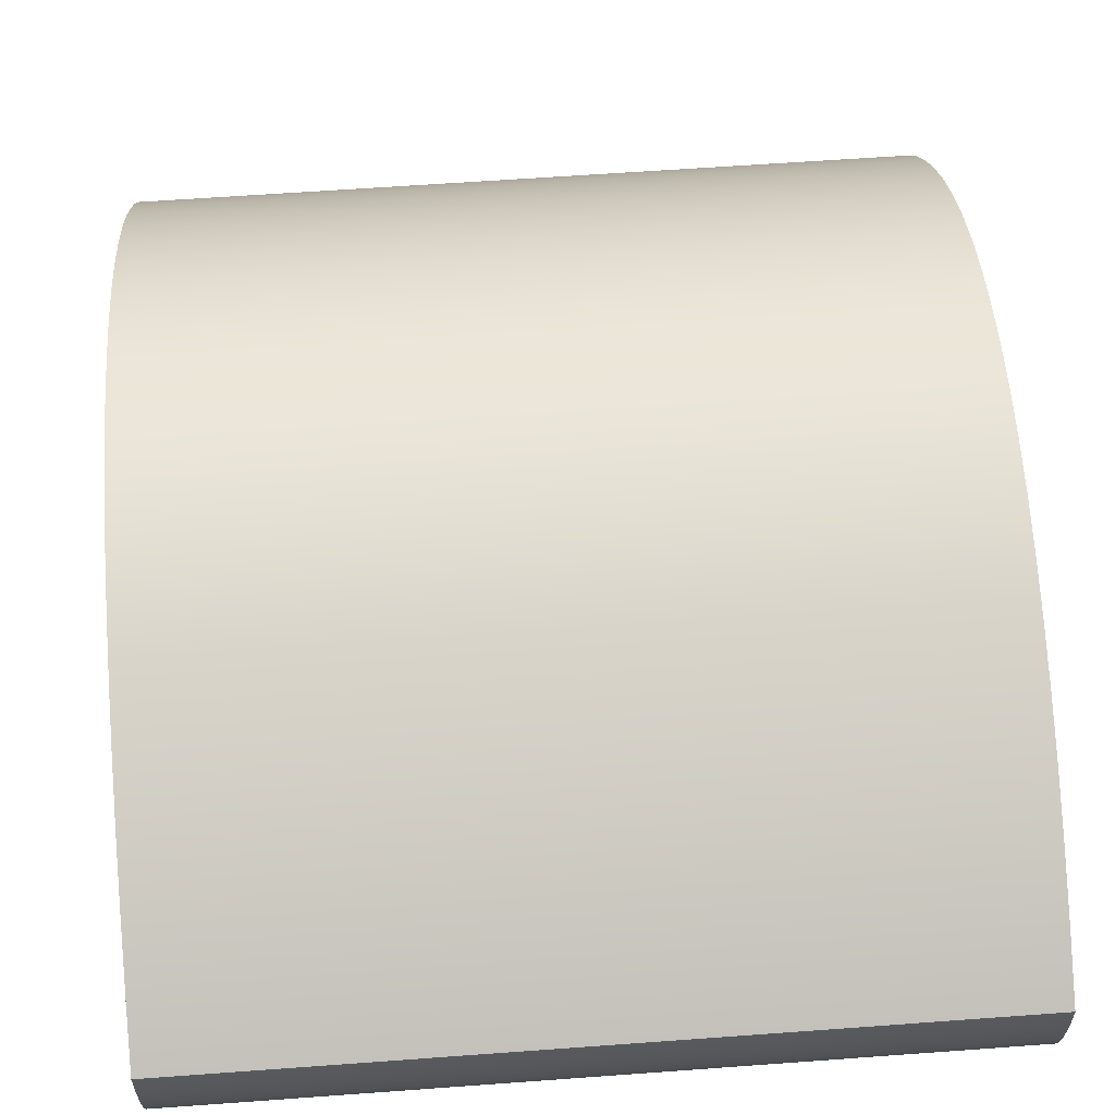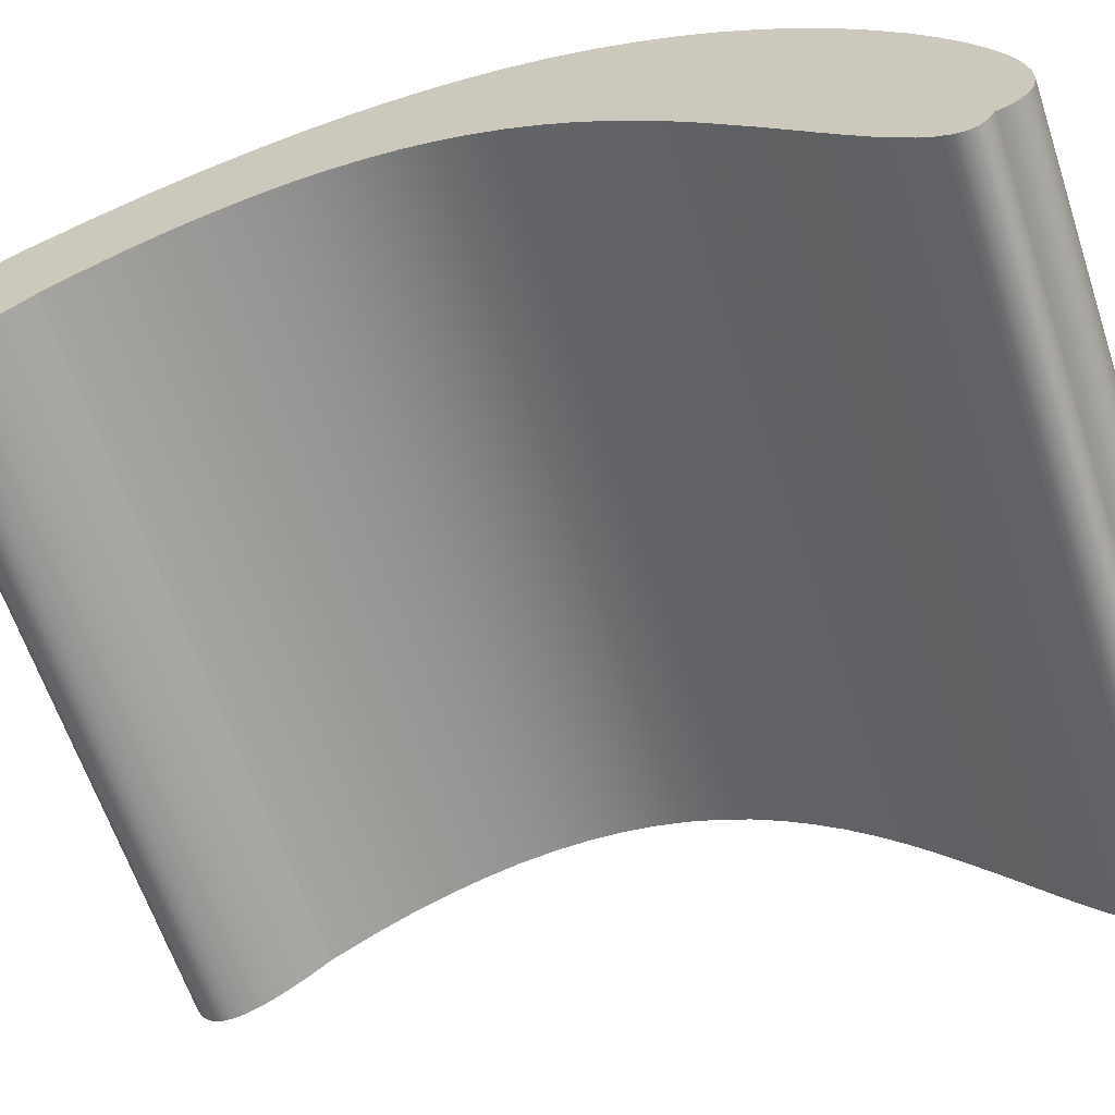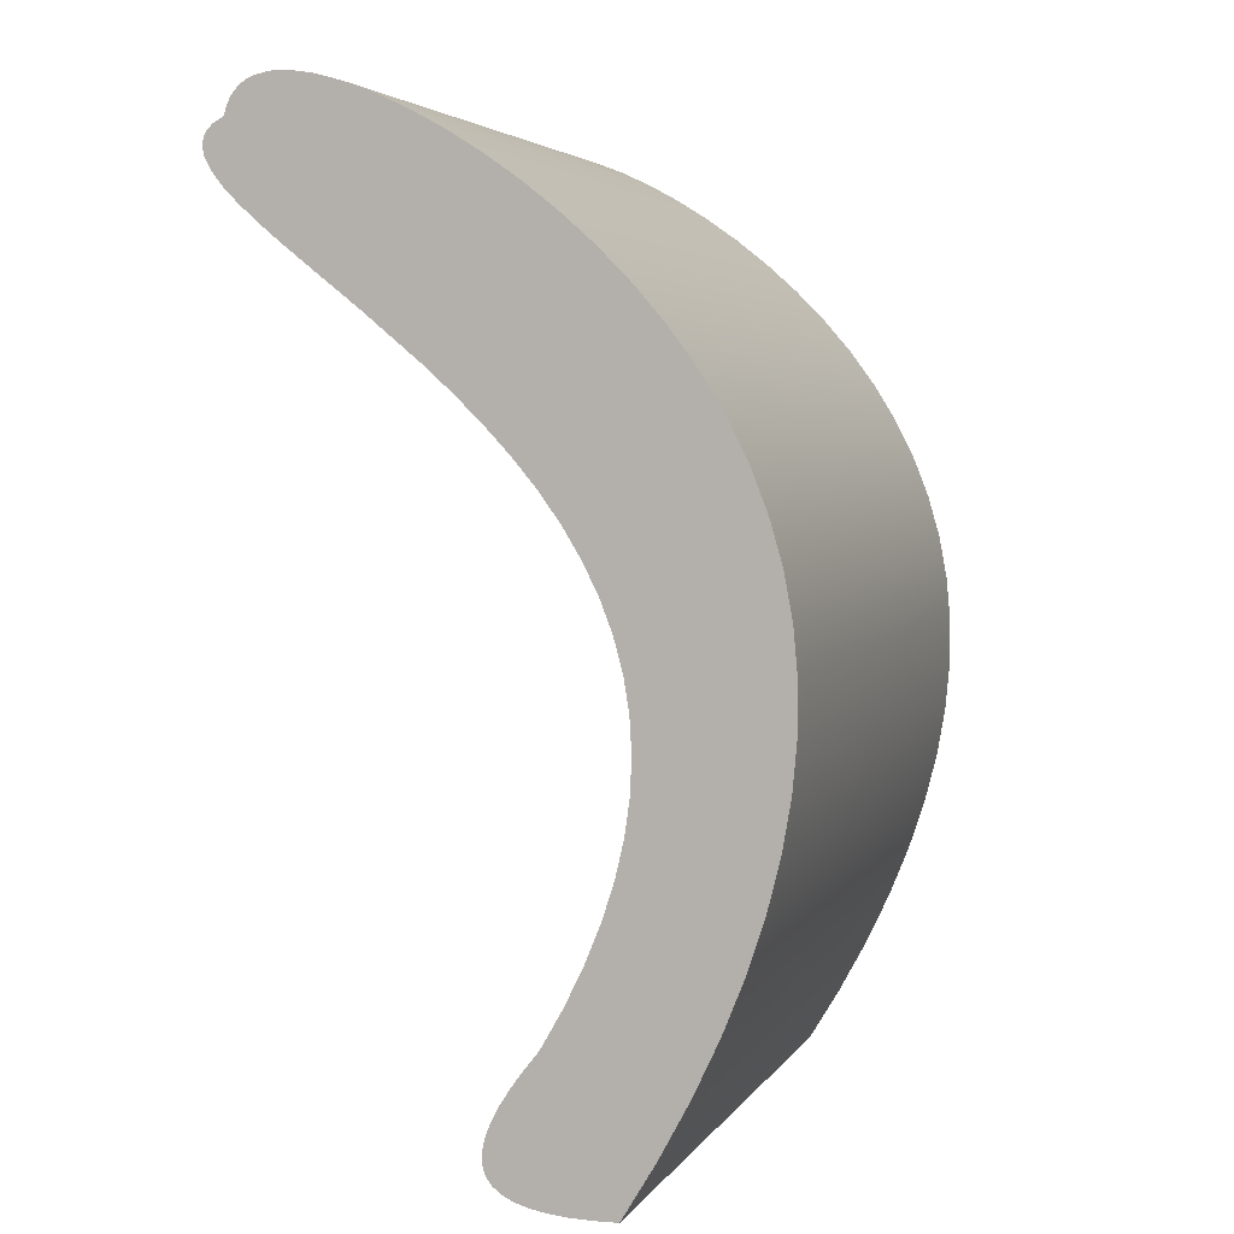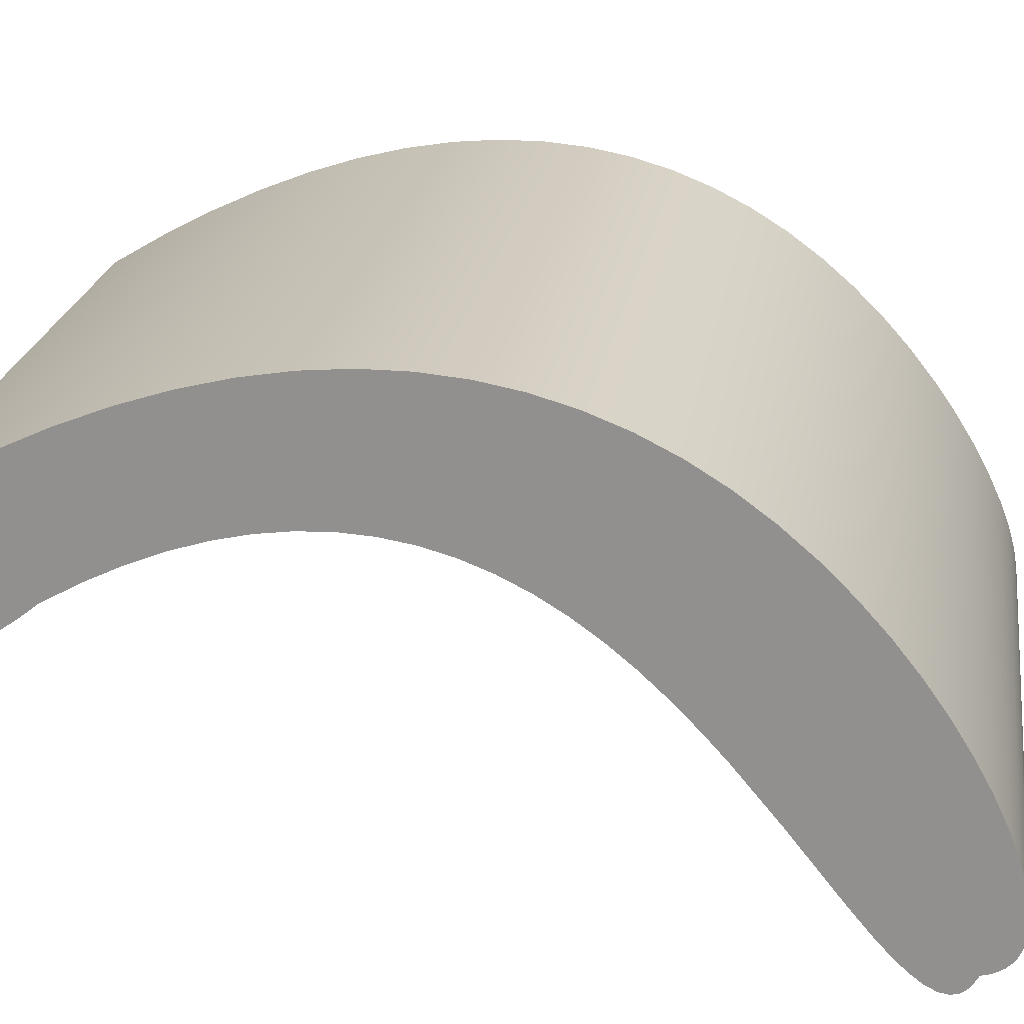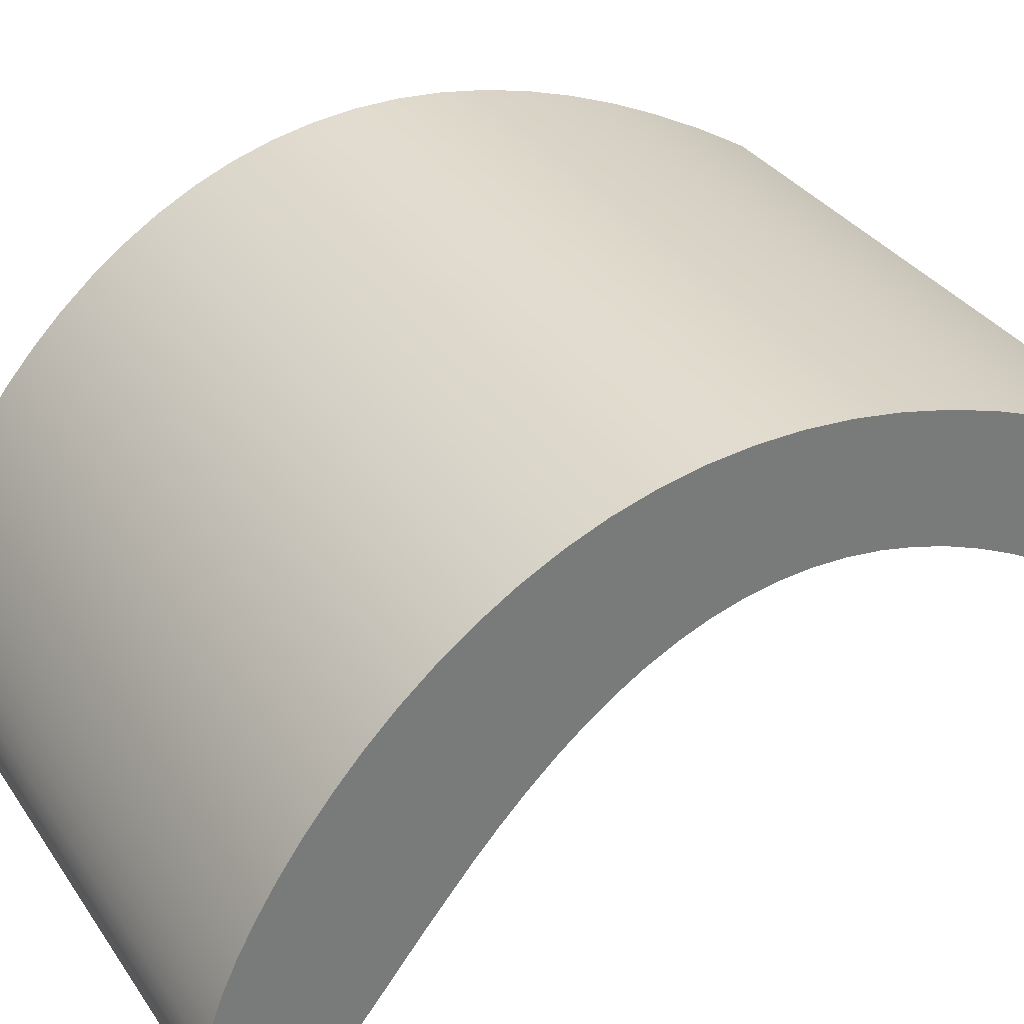
<metadata>
{"format":"obj","ext":"obj","renderer":"f3d","projection":"perspective","resolution":1024,"background":"white","views":[{"elev":60.4,"azim":175.7,"up":"+Y"},{"elev":-63.4,"azim":-71.5,"up":"+Y"},{"elev":4.0,"azim":107.2,"up":"+Z"},{"elev":22.6,"azim":-81.1,"up":"+Y"},{"elev":33.8,"azim":60.7,"up":"+Y"}]}
</metadata>
<code>
v 0 -6.1 1
v 0 -5.959 1.235
v 0 -5.836 1.465
v 0 -5.729 1.691
v 0 -5.64 1.913
v 0 -5.568 2.131
v 0 -5.514 2.345
v 0 -5.478 2.554
v 0 -5.46 2.758
v 0 -5.459 2.957
v 0 -5.477 3.15
v 0 -5.512 3.338
v 0 -5.564 3.52
v 0 -5.633 3.695
v 0 -5.717 3.863
v 0 -5.816 4.024
v 0 -5.928 4.176
v 0 -6.05 4.319
v 0 -6.182 4.453
v 0 -6.32 4.576
v 0 -6.462 4.688
v 0 -6.604 4.789
v 0 -6.745 4.876
v 0 -6.881 4.951
v 0 -7.011 5.011
v 0 -7.131 5.058
v 0 -7.241 5.089
v 0 -7.337 5.105
v 0 -7.42 5.105
v 0 -7.488 5.089
v 0 -7.516 5.076
v 0 -7.54 5.059
v 0 -7.561 5.037
v 0 -7.578 5.012
v 0 -7.591 4.983
v 0 -7.6 4.95
v 3 -7.6 4.95
v 3 -7.591 4.983
v 3 -7.578 5.012
v 3 -7.561 5.037
v 3 -7.54 5.059
v 3 -7.516 5.076
v 3 -7.488 5.089
v 3 -7.42 5.105
v 3 -7.337 5.105
v 3 -7.241 5.089
v 3 -7.131 5.058
v 3 -7.011 5.011
v 3 -6.881 4.951
v 3 -6.745 4.876
v 3 -6.604 4.789
v 3 -6.462 4.688
v 3 -6.32 4.576
v 3 -6.182 4.453
v 3 -6.05 4.319
v 3 -5.928 4.176
v 3 -5.816 4.024
v 3 -5.717 3.863
v 3 -5.633 3.695
v 3 -5.564 3.52
v 3 -5.512 3.338
v 3 -5.477 3.15
v 3 -5.459 2.957
v 3 -5.46 2.758
v 3 -5.478 2.554
v 3 -5.514 2.345
v 3 -5.568 2.131
v 3 -5.64 1.913
v 3 -5.729 1.691
v 3 -5.836 1.465
v 3 -5.959 1.235
v 3 -6.1 1
v 0 -6.4 1.6
v 0 -6.461 1.523
v 0 -6.513 1.451
v 0 -6.555 1.384
v 0 -6.588 1.322
v 0 -6.61 1.264
v 0 -6.62 1.212
v 0 -6.62 1.166
v 0 -6.607 1.126
v 0 -6.582 1.091
v 0 -6.545 1.063
v 0 -6.497 1.039
v 0 -6.438 1.022
v 0 -6.368 1.009
v 0 -6.288 1.002
v 0 -6.199 0.9985
v 0 -6.1 1
v 3 -6.1 1
v 3 -6.199 0.9985
v 3 -6.288 1.002
v 3 -6.368 1.009
v 3 -6.438 1.022
v 3 -6.497 1.039
v 3 -6.545 1.063
v 3 -6.582 1.091
v 3 -6.607 1.126
v 3 -6.62 1.166
v 3 -6.62 1.212
v 3 -6.61 1.264
v 3 -6.588 1.322
v 3 -6.555 1.384
v 3 -6.513 1.451
v 3 -6.461 1.523
v 3 -6.4 1.6
v 0 -7.6 4.95
v 0 -7.648 4.923
v 0 -7.678 4.89
v 0 -7.688 4.852
v 0 -7.681 4.807
v 0 -7.655 4.757
v 0 -7.611 4.701
v 0 -7.551 4.638
v 0 -7.477 4.57
v 0 -7.389 4.497
v 0 -7.29 4.418
v 0 -7.183 4.333
v 0 -7.07 4.243
v 0 -6.836 4.049
v 0 -6.719 3.944
v 0 -6.607 3.835
v 0 -6.501 3.722
v 0 -6.403 3.604
v 0 -6.315 3.483
v 0 -6.239 3.357
v 0 -6.175 3.228
v 0 -6.124 3.095
v 0 -6.087 2.959
v 0 -6.064 2.82
v 0 -6.056 2.677
v 0 -6.062 2.532
v 0 -6.082 2.384
v 0 -6.117 2.232
v 0 -6.167 2.078
v 0 -6.23 1.922
v 0 -6.308 1.762
v 0 -6.4 1.6
v 3 -6.4 1.6
v 3 -6.308 1.762
v 3 -6.23 1.922
v 3 -6.167 2.078
v 3 -6.117 2.232
v 3 -6.082 2.384
v 3 -6.062 2.532
v 3 -6.056 2.677
v 3 -6.064 2.82
v 3 -6.087 2.959
v 3 -6.124 3.095
v 3 -6.175 3.228
v 3 -6.239 3.357
v 3 -6.315 3.483
v 3 -6.403 3.604
v 3 -6.501 3.722
v 3 -6.607 3.835
v 3 -6.719 3.944
v 3 -6.836 4.049
v 3 -7.07 4.243
v 3 -7.183 4.333
v 3 -7.29 4.418
v 3 -7.389 4.497
v 3 -7.477 4.57
v 3 -7.551 4.638
v 3 -7.611 4.701
v 3 -7.655 4.757
v 3 -7.681 4.807
v 3 -7.688 4.852
v 3 -7.678 4.89
v 3 -7.648 4.923
v 3 -7.6 4.95
v 3 -7.6 4.95
v 3 -7.648 4.923
v 3 -7.678 4.89
v 3 -7.688 4.852
v 3 -7.681 4.807
v 3 -7.655 4.757
v 3 -7.611 4.701
v 3 -7.551 4.638
v 3 -7.477 4.57
v 3 -7.389 4.497
v 3 -7.29 4.418
v 3 -7.183 4.333
v 3 -7.07 4.243
v 3 -6.836 4.049
v 3 -6.719 3.944
v 3 -6.607 3.835
v 3 -6.501 3.722
v 3 -6.403 3.604
v 3 -6.315 3.483
v 3 -6.239 3.357
v 3 -6.175 3.228
v 3 -6.124 3.095
v 3 -6.087 2.959
v 3 -6.064 2.82
v 3 -6.056 2.677
v 3 -6.062 2.532
v 3 -6.082 2.384
v 3 -6.117 2.232
v 3 -6.167 2.078
v 3 -6.23 1.922
v 3 -6.308 1.762
v 3 -6.4 1.6
v 3 -6.461 1.523
v 3 -6.513 1.451
v 3 -6.555 1.384
v 3 -6.588 1.322
v 3 -6.61 1.264
v 3 -6.62 1.212
v 3 -6.62 1.166
v 3 -6.607 1.126
v 3 -6.582 1.091
v 3 -6.545 1.063
v 3 -6.497 1.039
v 3 -6.438 1.022
v 3 -6.368 1.009
v 3 -6.288 1.002
v 3 -6.199 0.9985
v 3 -6.1 1
v 3 -5.959 1.235
v 3 -5.836 1.465
v 3 -5.729 1.691
v 3 -5.64 1.913
v 3 -5.568 2.131
v 3 -5.514 2.345
v 3 -5.478 2.554
v 3 -5.46 2.758
v 3 -5.459 2.957
v 3 -5.477 3.15
v 3 -5.512 3.338
v 3 -5.564 3.52
v 3 -5.633 3.695
v 3 -5.717 3.863
v 3 -5.816 4.024
v 3 -5.928 4.176
v 3 -6.05 4.319
v 3 -6.182 4.453
v 3 -6.32 4.576
v 3 -6.462 4.688
v 3 -6.604 4.789
v 3 -6.745 4.876
v 3 -6.881 4.951
v 3 -7.011 5.011
v 3 -7.131 5.058
v 3 -7.241 5.089
v 3 -7.337 5.105
v 3 -7.42 5.105
v 3 -7.488 5.089
v 3 -7.516 5.076
v 3 -7.54 5.059
v 3 -7.561 5.037
v 3 -7.578 5.012
v 3 -7.591 4.983
v 0 -6.4 1.6
v 0 -6.308 1.762
v 0 -6.23 1.922
v 0 -6.167 2.078
v 0 -6.117 2.232
v 0 -6.082 2.384
v 0 -6.062 2.532
v 0 -6.056 2.677
v 0 -6.064 2.82
v 0 -6.087 2.959
v 0 -6.124 3.095
v 0 -6.175 3.228
v 0 -6.239 3.357
v 0 -6.315 3.483
v 0 -6.403 3.604
v 0 -6.501 3.722
v 0 -6.607 3.835
v 0 -6.719 3.944
v 0 -6.836 4.049
v 0 -7.07 4.243
v 0 -7.183 4.333
v 0 -7.29 4.418
v 0 -7.389 4.497
v 0 -7.477 4.57
v 0 -7.551 4.638
v 0 -7.611 4.701
v 0 -7.655 4.757
v 0 -7.681 4.807
v 0 -7.688 4.852
v 0 -7.678 4.89
v 0 -7.648 4.923
v 0 -7.6 4.95
v 0 -7.591 4.983
v 0 -7.578 5.012
v 0 -7.561 5.037
v 0 -7.54 5.059
v 0 -7.516 5.076
v 0 -7.488 5.089
v 0 -7.42 5.105
v 0 -7.337 5.105
v 0 -7.241 5.089
v 0 -7.131 5.058
v 0 -7.011 5.011
v 0 -6.881 4.951
v 0 -6.745 4.876
v 0 -6.604 4.789
v 0 -6.462 4.688
v 0 -6.32 4.576
v 0 -6.182 4.453
v 0 -6.05 4.319
v 0 -5.928 4.176
v 0 -5.816 4.024
v 0 -5.717 3.863
v 0 -5.633 3.695
v 0 -5.564 3.52
v 0 -5.512 3.338
v 0 -5.477 3.15
v 0 -5.459 2.957
v 0 -5.46 2.758
v 0 -5.478 2.554
v 0 -5.514 2.345
v 0 -5.568 2.131
v 0 -5.64 1.913
v 0 -5.729 1.691
v 0 -5.836 1.465
v 0 -5.959 1.235
v 0 -6.1 1
v 0 -6.199 0.9985
v 0 -6.288 1.002
v 0 -6.368 1.009
v 0 -6.438 1.022
v 0 -6.497 1.039
v 0 -6.545 1.063
v 0 -6.582 1.091
v 0 -6.607 1.126
v 0 -6.62 1.166
v 0 -6.62 1.212
v 0 -6.61 1.264
v 0 -6.588 1.322
v 0 -6.555 1.384
v 0 -6.513 1.451
v 0 -6.461 1.523
g 33915140-e351-11ea-8d75-54bf646e7e1f
f 1 2 72
f 72 2 71
f 71 2 3
f 71 3 70
f 70 3 4
f 70 4 69
f 69 4 5
f 69 5 68
f 68 5 6
f 68 6 67
f 67 6 7
f 67 7 66
f 66 7 8
f 66 8 65
f 65 8 9
f 65 9 64
f 64 9 10
f 64 10 63
f 63 10 11
f 63 11 62
f 62 11 12
f 62 12 61
f 61 12 13
f 61 13 60
f 60 13 14
f 60 14 59
f 59 14 15
f 59 15 58
f 58 15 16
f 58 16 57
f 57 16 17
f 57 17 56
f 56 17 18
f 56 18 55
f 55 18 19
f 55 19 54
f 54 19 20
f 54 20 53
f 53 20 21
f 53 21 52
f 52 21 22
f 52 22 51
f 51 22 23
f 51 23 50
f 50 23 24
f 50 24 49
f 49 24 25
f 49 25 48
f 48 25 26
f 48 26 47
f 47 26 27
f 47 27 46
f 46 27 28
f 46 28 45
f 45 28 29
f 45 29 44
f 44 29 30
f 44 30 43
f 43 30 31
f 43 31 42
f 42 31 32
f 42 32 41
f 41 32 33
f 41 33 40
f 40 33 34
f 40 34 39
f 39 34 35
f 39 35 38
f 38 35 36
f 38 36 37
g 33919f48-e351-11ea-b701-54bf646e7e1f
f 73 74 106
f 106 74 105
f 105 74 75
f 105 75 104
f 104 75 76
f 104 76 103
f 103 76 77
f 103 77 102
f 102 77 78
f 102 78 101
f 101 78 79
f 101 79 100
f 100 79 80
f 100 80 99
f 99 80 81
f 99 81 98
f 98 81 82
f 98 82 97
f 97 82 83
f 97 83 96
f 96 83 84
f 96 84 95
f 95 84 85
f 95 85 94
f 94 85 86
f 94 86 93
f 93 86 87
f 93 87 92
f 92 87 88
f 92 88 91
f 91 88 89
f 91 89 90
g 3391ed5e-e351-11ea-86d0-54bf646e7e1f
f 107 108 170
f 170 108 169
f 169 108 109
f 169 109 168
f 168 109 110
f 168 110 167
f 167 110 111
f 167 111 166
f 166 111 112
f 166 112 165
f 165 112 113
f 165 113 164
f 164 113 114
f 164 114 163
f 163 114 115
f 163 115 162
f 162 115 116
f 162 116 161
f 161 116 117
f 161 117 160
f 160 117 118
f 160 118 159
f 159 118 119
f 159 119 158
f 158 119 120
f 158 120 157
f 157 120 121
f 157 121 156
f 156 121 122
f 156 122 155
f 155 122 123
f 155 123 154
f 154 123 124
f 154 124 153
f 153 124 125
f 153 125 152
f 152 125 126
f 152 126 151
f 151 126 127
f 151 127 150
f 150 127 128
f 150 128 149
f 149 128 129
f 149 129 148
f 148 129 130
f 148 130 147
f 147 130 131
f 147 131 146
f 146 131 132
f 146 132 145
f 145 132 133
f 145 133 144
f 144 133 134
f 144 134 143
f 143 134 135
f 143 135 142
f 142 135 136
f 142 136 141
f 141 136 137
f 141 137 140
f 140 137 138
f 140 138 139
g 33923b88-e351-11ea-b391-54bf646e7e1f
f 172 176 171
f 171 176 177
f 171 177 178
f 176 172 175
f 175 172 173
f 175 173 174
f 179 247 178
f 178 247 248
f 178 248 249
f 180 245 179
f 179 245 246
f 179 246 247
f 245 180 244
f 244 180 181
f 244 181 243
f 243 181 182
f 243 182 242
f 242 182 183
f 242 183 241
f 241 183 240
f 240 183 184
f 240 184 239
f 239 184 185
f 239 185 238
f 238 185 186
f 238 186 237
f 237 186 187
f 237 187 236
f 236 187 188
f 236 188 235
f 235 188 189
f 235 189 234
f 234 189 190
f 234 190 233
f 233 190 191
f 233 191 232
f 232 191 192
f 232 192 231
f 231 192 230
f 230 192 193
f 230 193 229
f 229 193 228
f 228 193 194
f 228 194 227
f 227 194 226
f 226 194 195
f 226 195 225
f 225 195 224
f 224 195 196
f 224 196 223
f 223 196 197
f 223 197 222
f 222 197 198
f 222 198 221
f 221 198 199
f 221 199 220
f 220 199 200
f 220 200 219
f 219 200 201
f 219 201 217
f 217 201 202
f 217 202 216
f 216 202 215
f 215 202 203
f 215 203 214
f 214 203 204
f 214 204 213
f 213 204 205
f 213 205 206
f 213 206 212
f 212 206 207
f 212 207 211
f 211 207 208
f 211 208 210
f 210 208 209
f 217 218 219
f 249 250 178
f 178 250 251
f 178 251 252
f 252 171 178
g 339289a4-e351-11ea-baac-54bf646e7e1f
f 254 320 253
f 253 320 321
f 253 321 322
f 320 254 318
f 318 254 255
f 318 255 317
f 317 255 256
f 317 256 316
f 316 256 257
f 316 257 315
f 315 257 258
f 315 258 314
f 314 258 259
f 314 259 313
f 313 259 260
f 313 260 312
f 312 260 311
f 311 260 261
f 311 261 310
f 310 261 309
f 309 261 262
f 309 262 308
f 308 262 307
f 307 262 263
f 307 263 306
f 306 263 305
f 305 263 264
f 305 264 304
f 304 264 265
f 304 265 303
f 303 265 266
f 303 266 302
f 302 266 267
f 302 267 301
f 301 267 268
f 301 268 300
f 300 268 269
f 300 269 299
f 299 269 270
f 299 270 298
f 298 270 271
f 298 271 297
f 297 271 272
f 297 272 296
f 296 272 295
f 295 272 273
f 295 273 294
f 294 273 274
f 294 274 293
f 293 274 275
f 293 275 292
f 292 275 276
f 292 276 291
f 291 276 290
f 290 276 277
f 290 277 289
f 289 277 288
f 288 277 287
f 287 277 286
f 286 277 285
f 285 277 284
f 284 277 278
f 284 278 279
f 284 279 283
f 283 279 280
f 283 280 282
f 282 280 281
f 318 319 320
f 253 322 334
f 334 322 323
f 334 323 333
f 333 323 324
f 333 324 332
f 332 324 331
f 331 324 325
f 331 325 330
f 330 325 326
f 330 326 329
f 329 326 327
f 329 327 328

</code>
